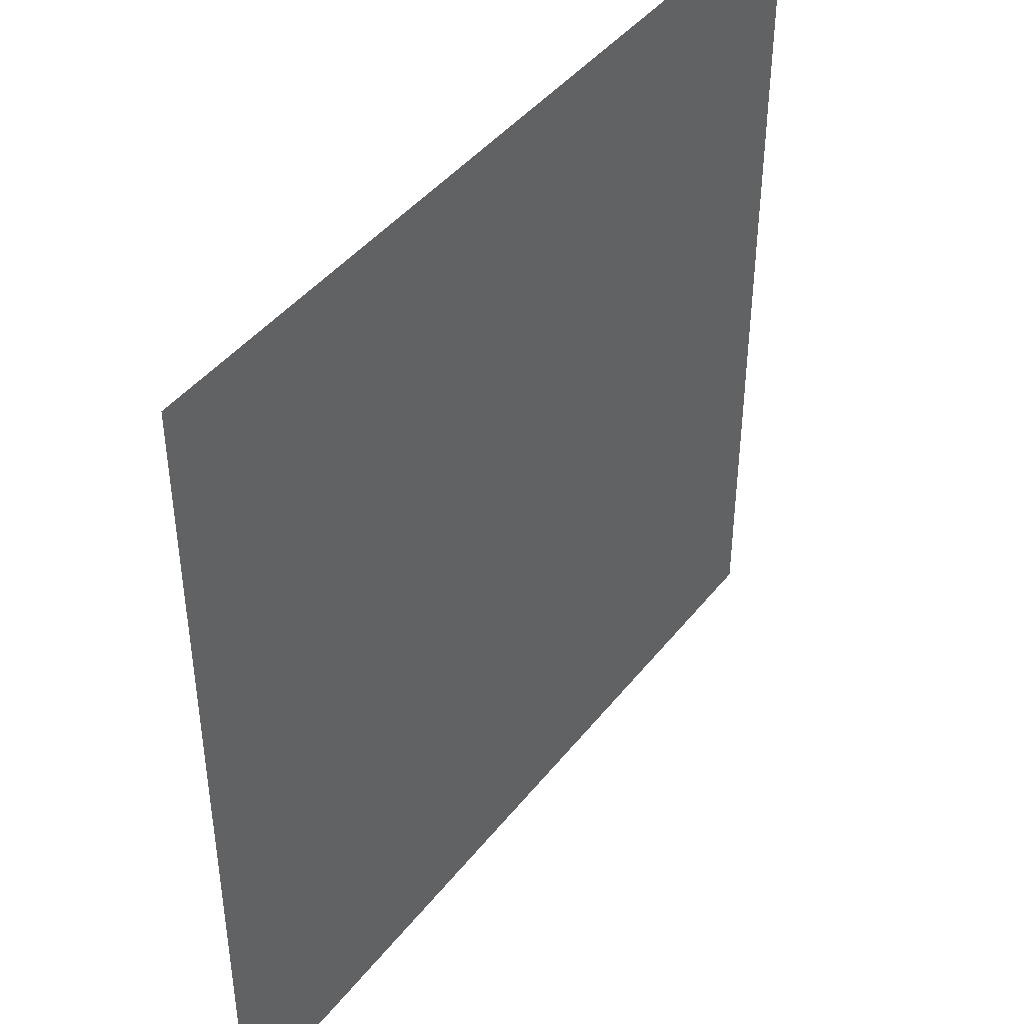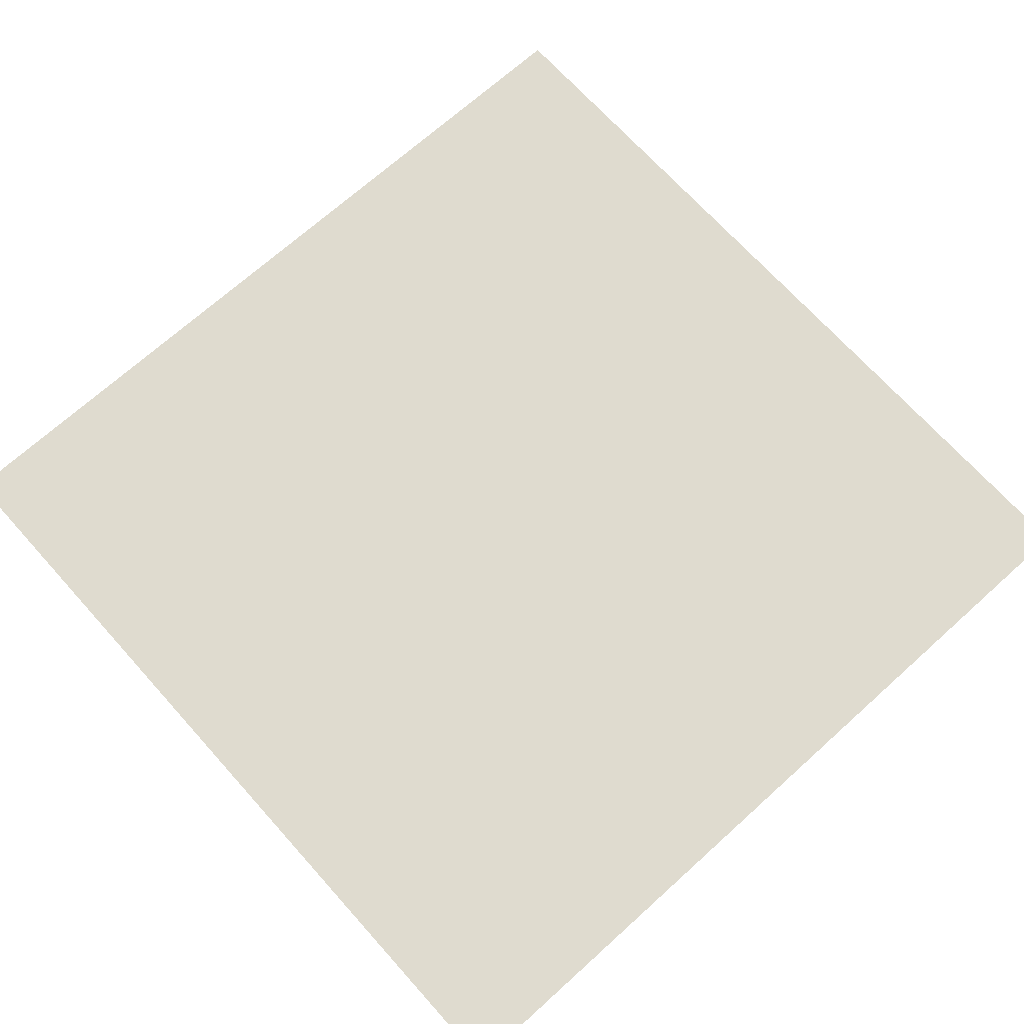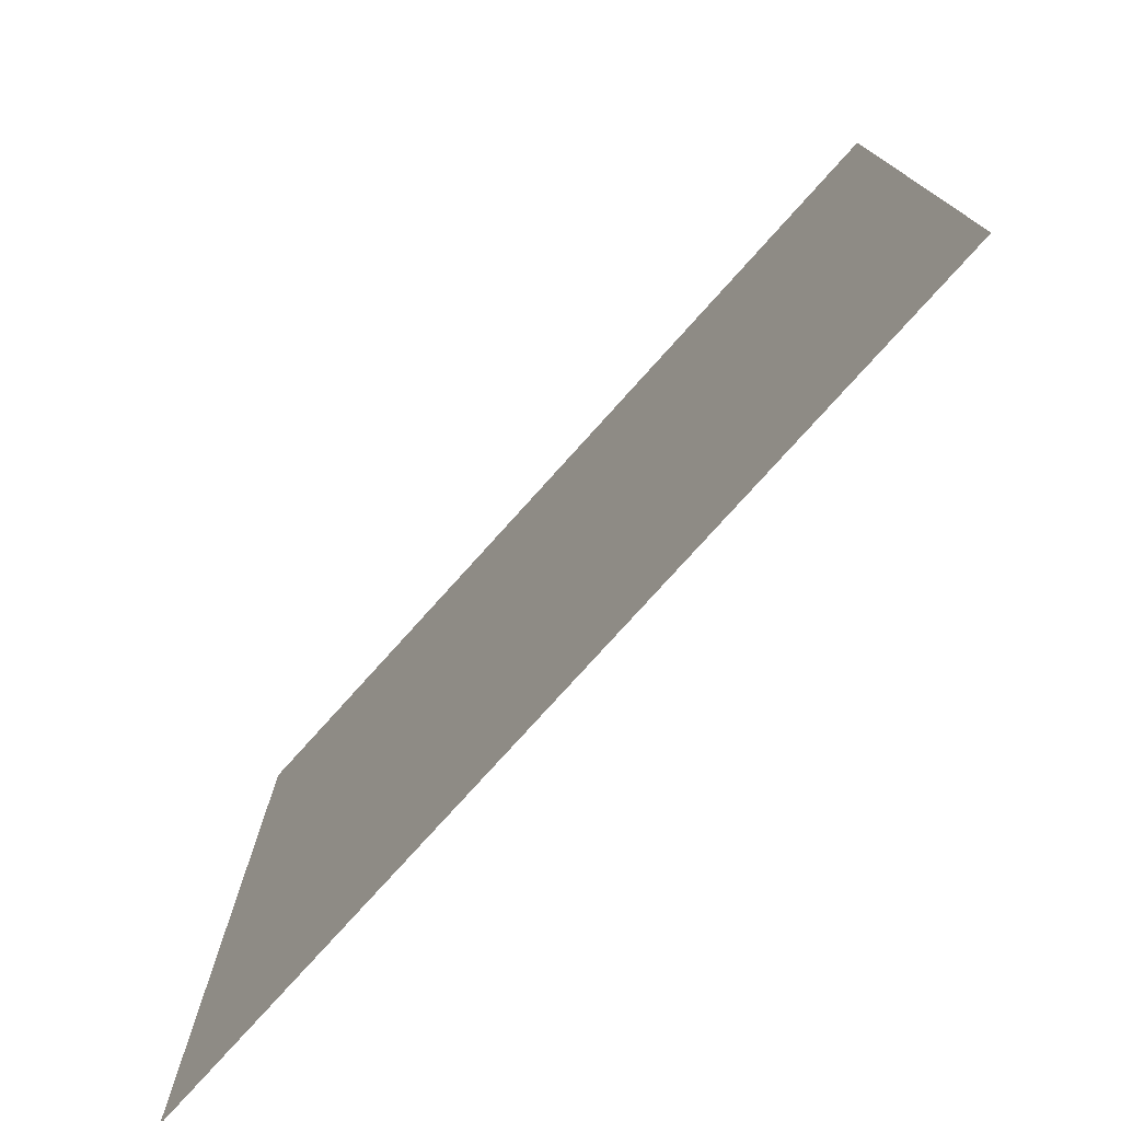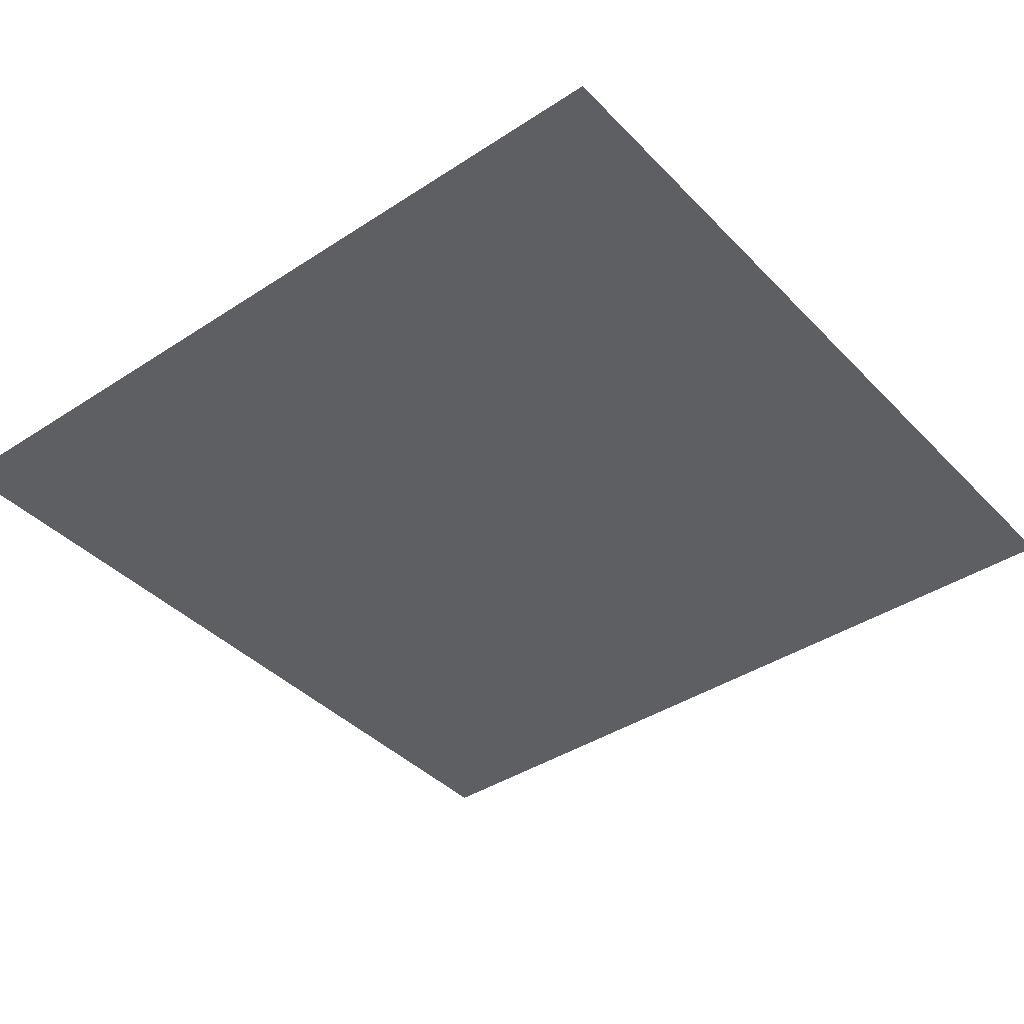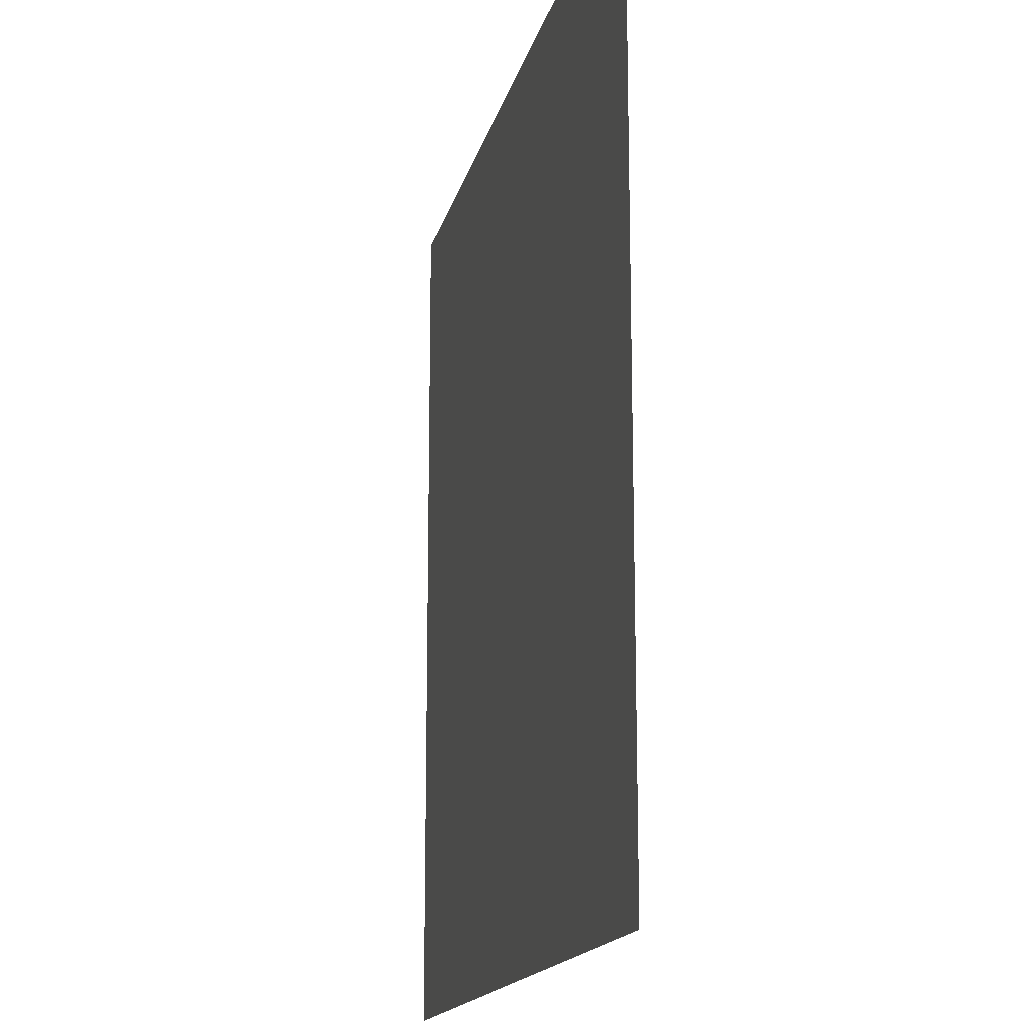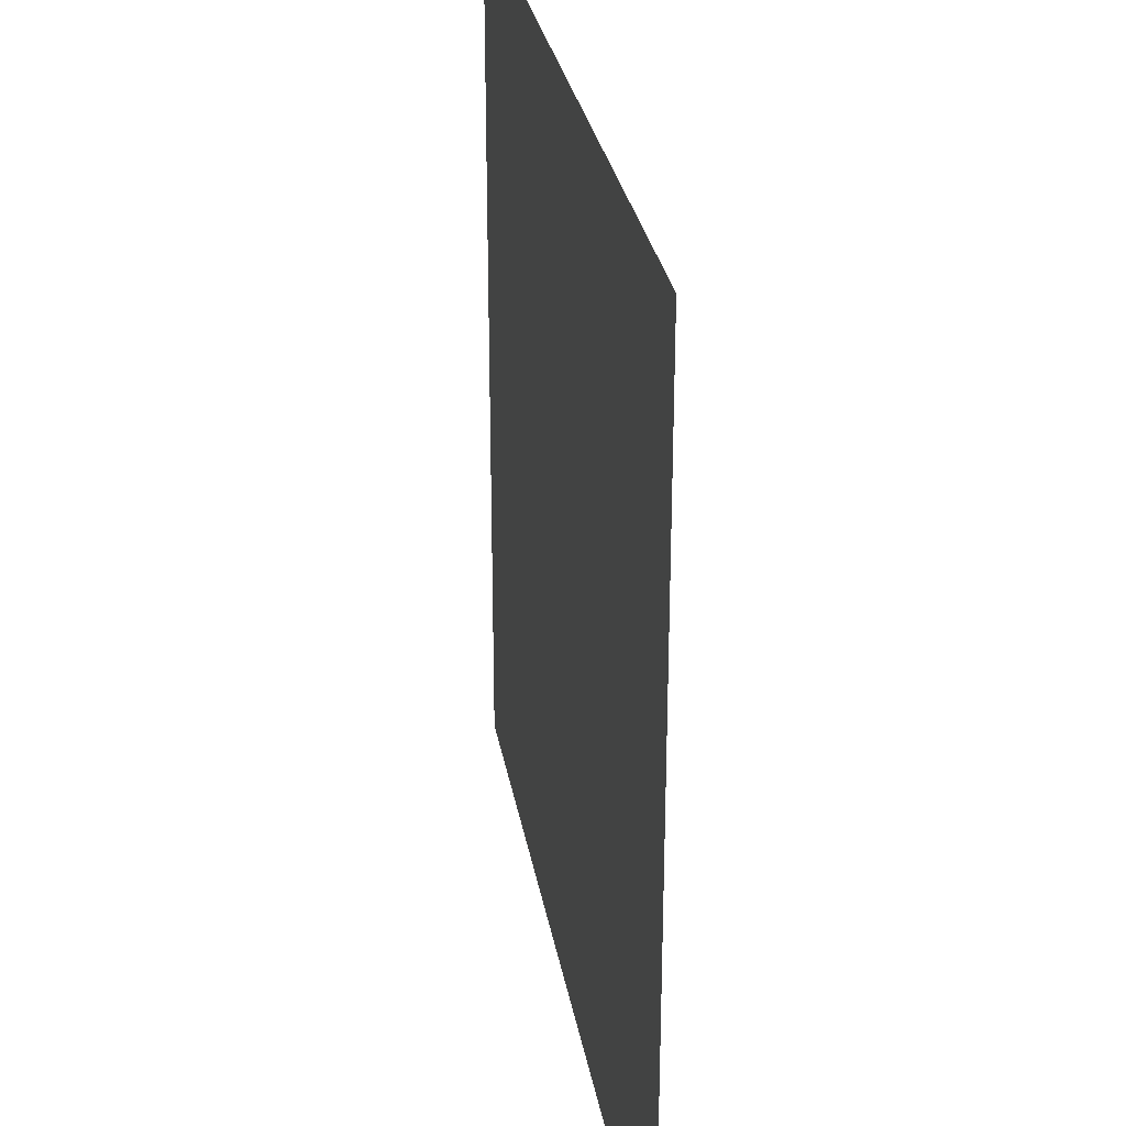
<metadata>
{"format":"obj","ext":"obj","renderer":"f3d","projection":"perspective","resolution":1024,"background":"white","views":[{"elev":43.4,"azim":-54.8,"up":"+Y"},{"elev":70.3,"azim":-42.0,"up":"+Z"},{"elev":-77.5,"azim":48.0,"up":"+Y"},{"elev":-40.1,"azim":128.9,"up":"+Z"},{"elev":-15.7,"azim":77.7,"up":"+Y"},{"elev":29.0,"azim":-99.6,"up":"+Y"}]}
</metadata>
<code>
g wall-pane-wood
v -0.4 0 0 1 1 1
v 0.4 0 0 1 1 1
v -0.4 1 0 1 1 1
v 0.4 1 0 1 1 1
v 0.5 0 0 1 1 1
v 0.5 1 0 1 1 1
v -0.5 0 0 1 1 1
v -0.5 1 0 1 1 1
f 3 2 1
f 2 3 4
f 1 2 3
f 4 3 2
f 4 5 2
f 5 4 6
f 2 5 4
f 6 4 5
f 8 1 7
f 1 8 3
f 7 1 8
f 3 8 1
g wall-pane-wood
f 3 2 1
f 2 3 4
f 1 2 3
f 4 3 2
f 4 5 2
f 5 4 6
f 2 5 4
f 6 4 5
f 8 1 7
f 1 8 3
f 7 1 8
f 3 8 1

</code>
